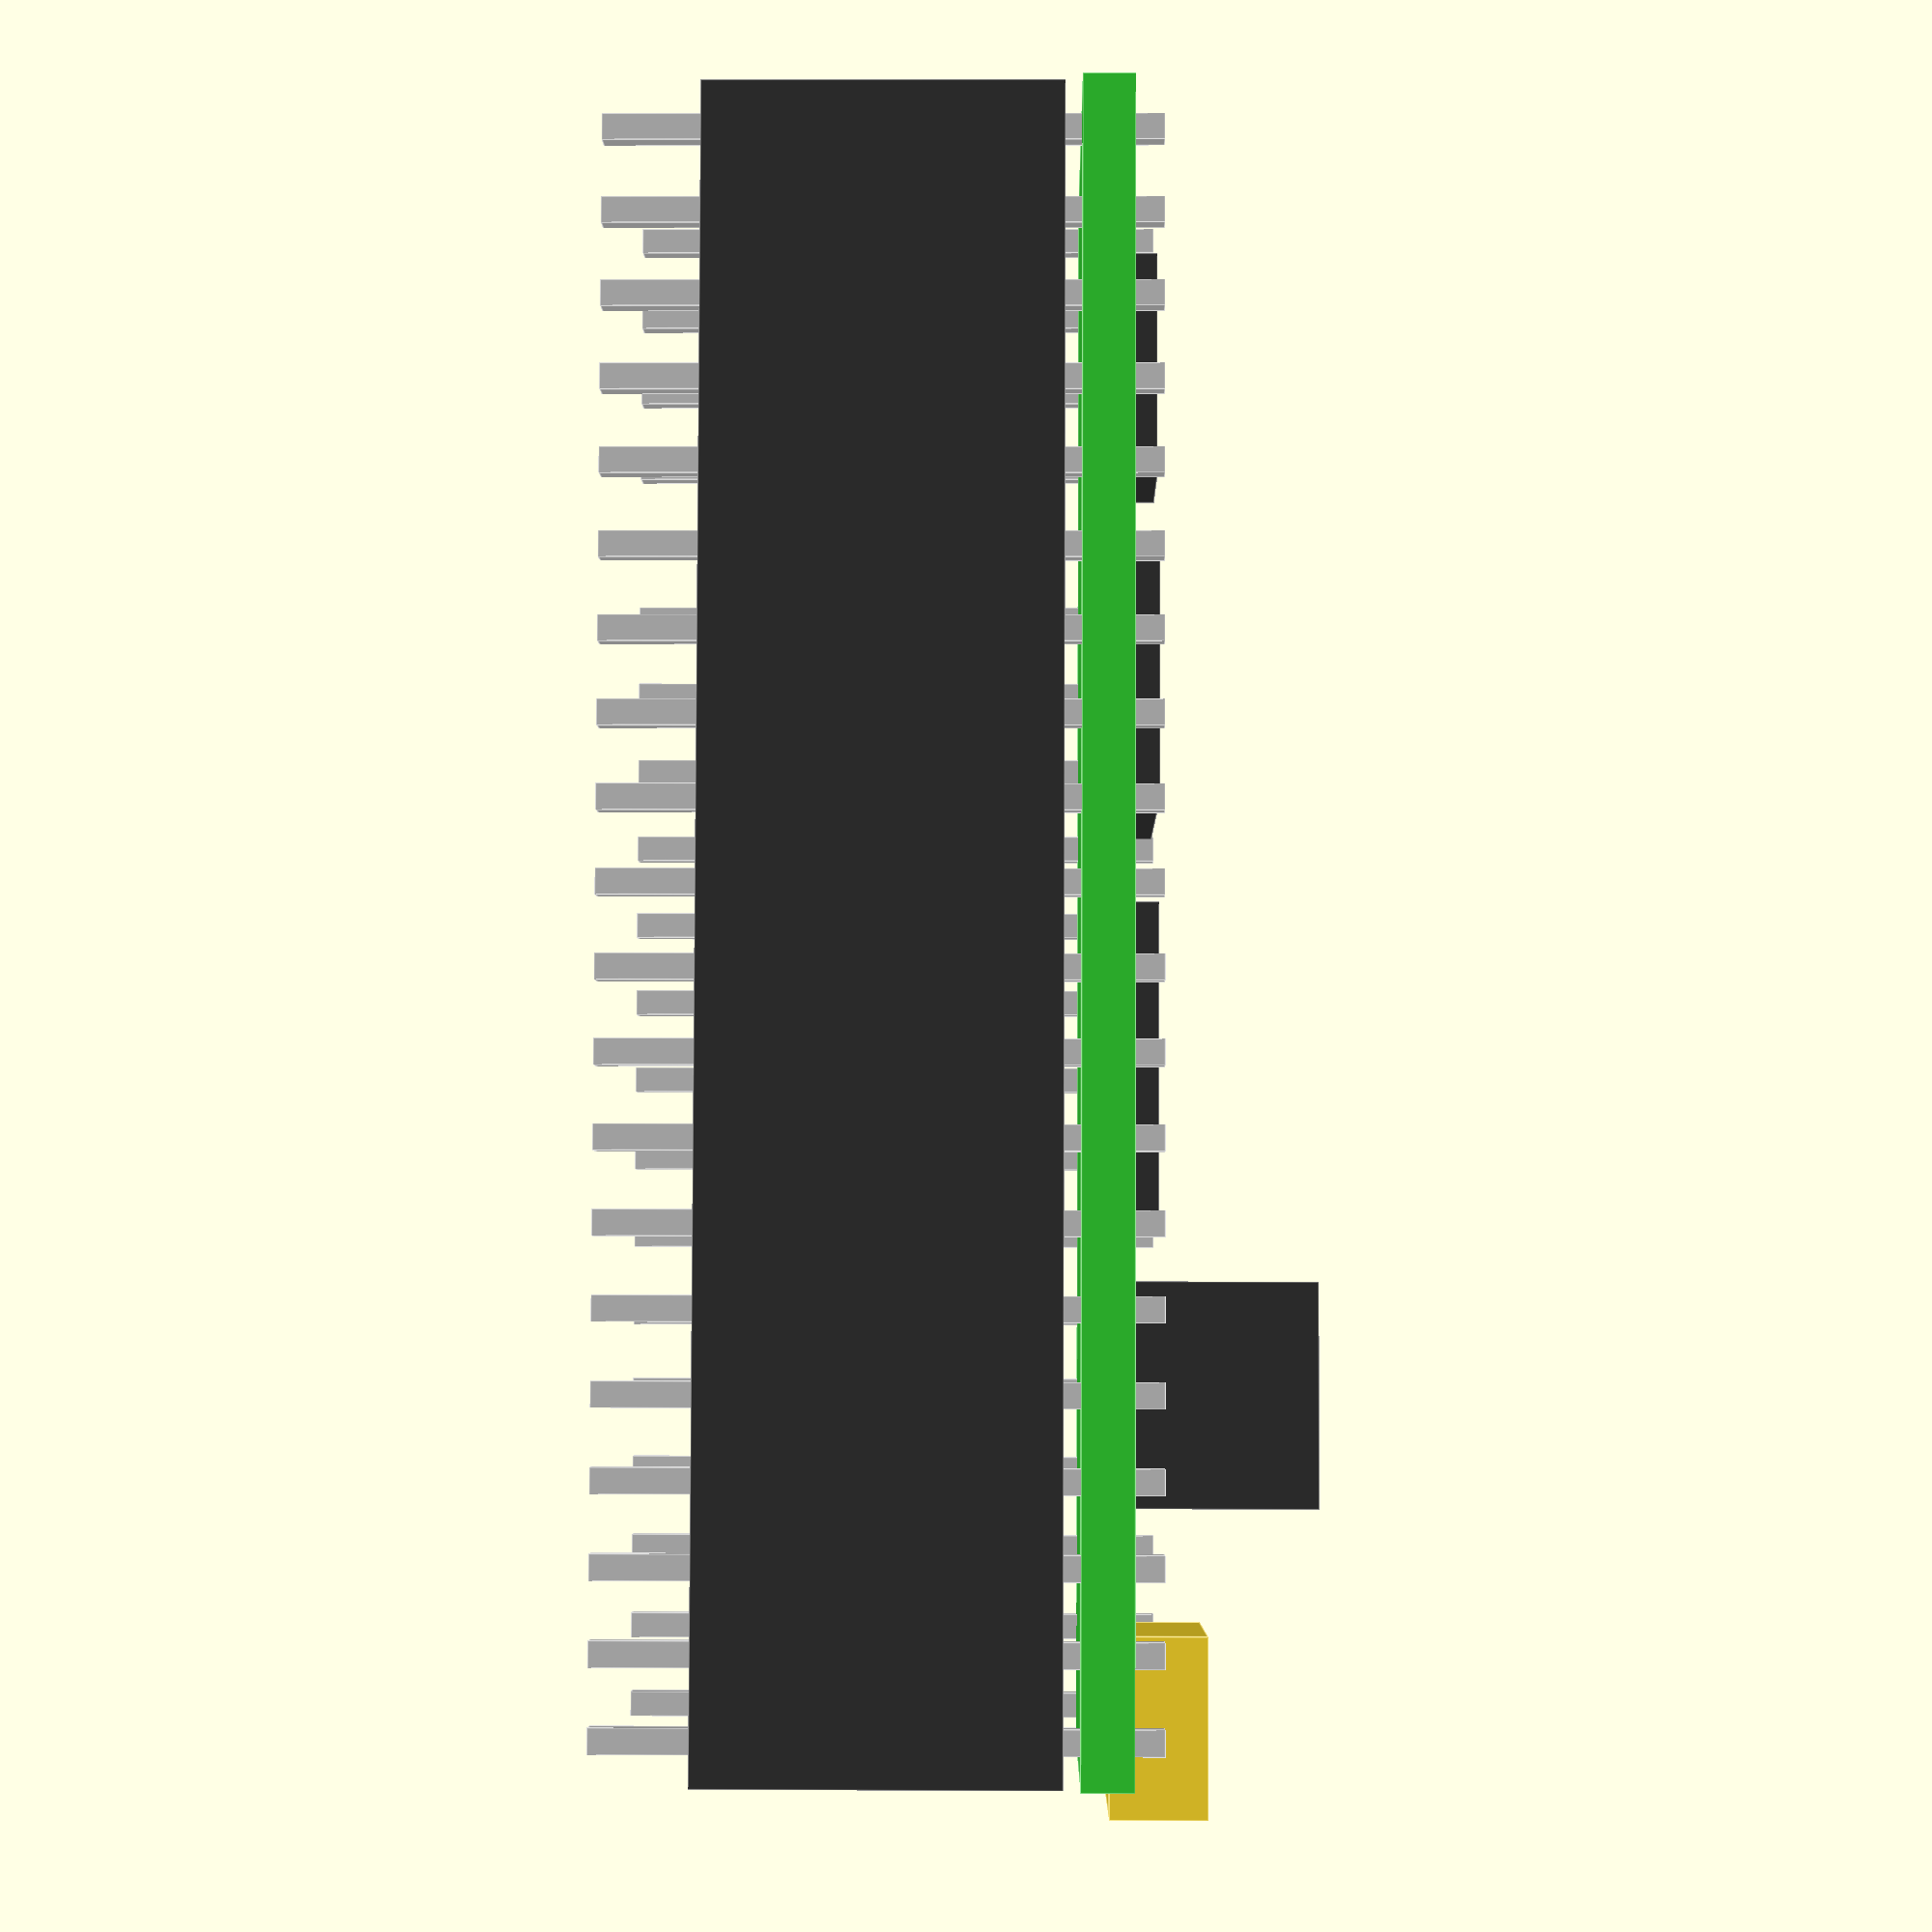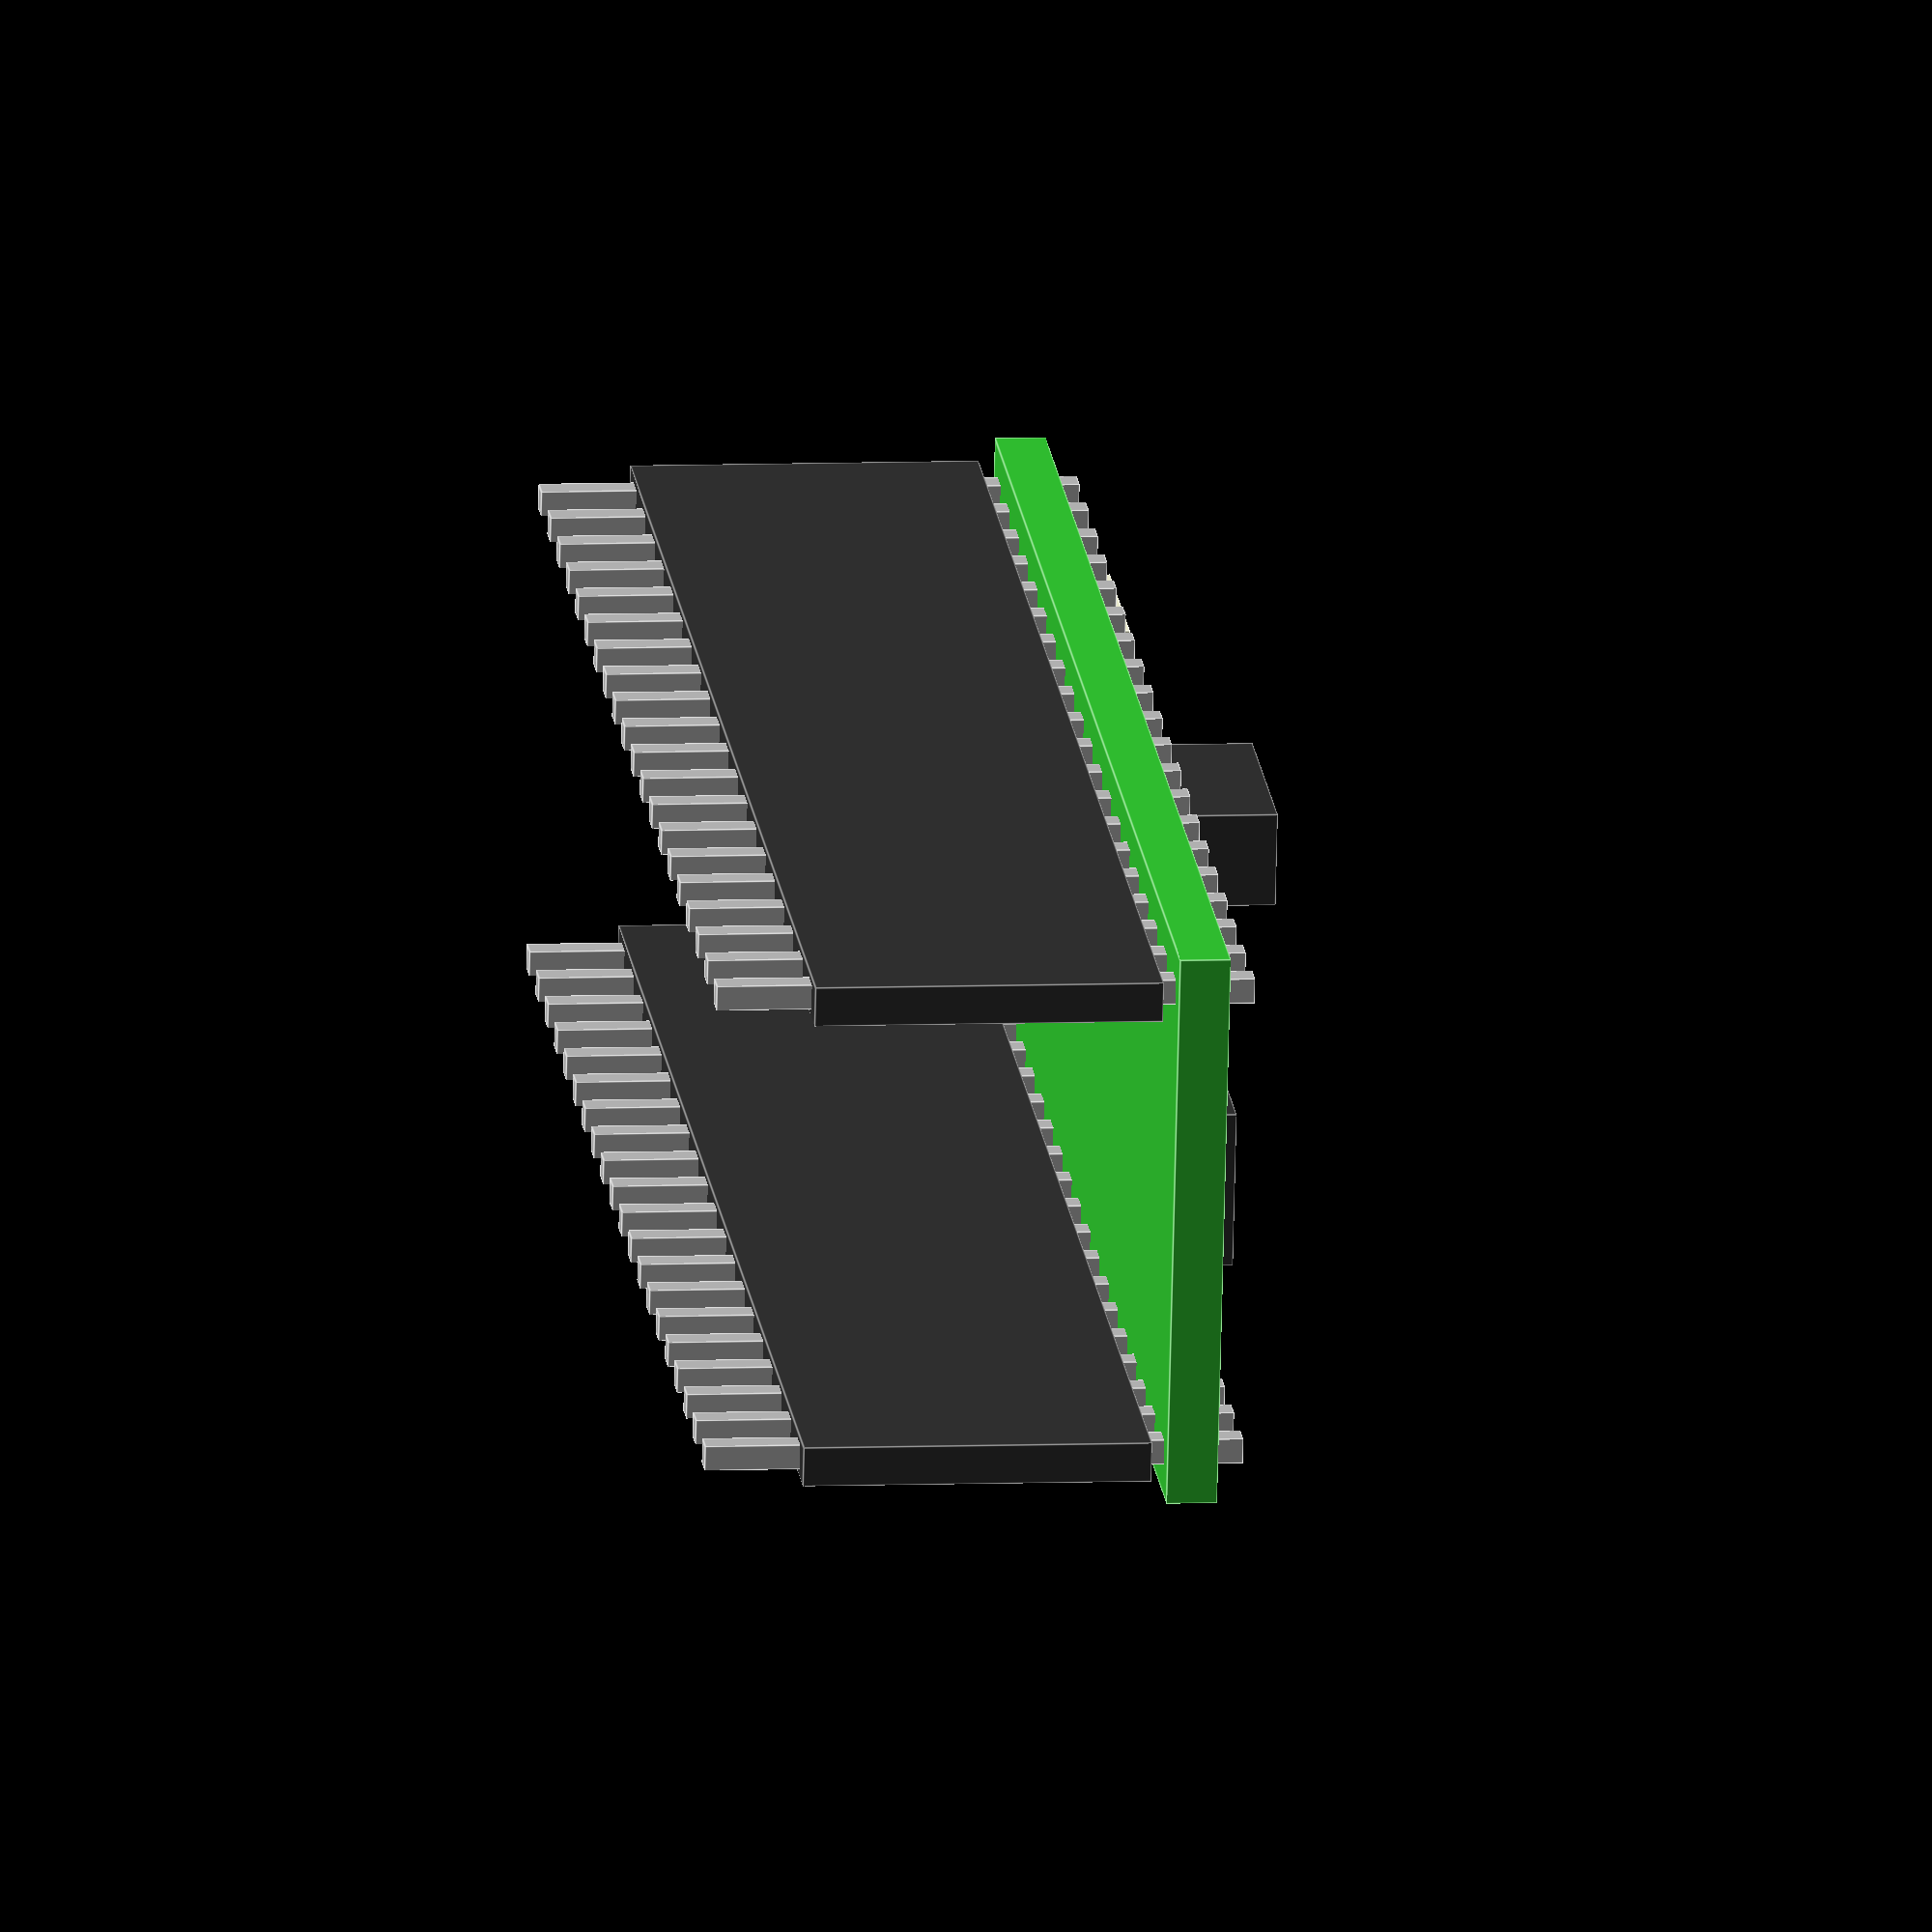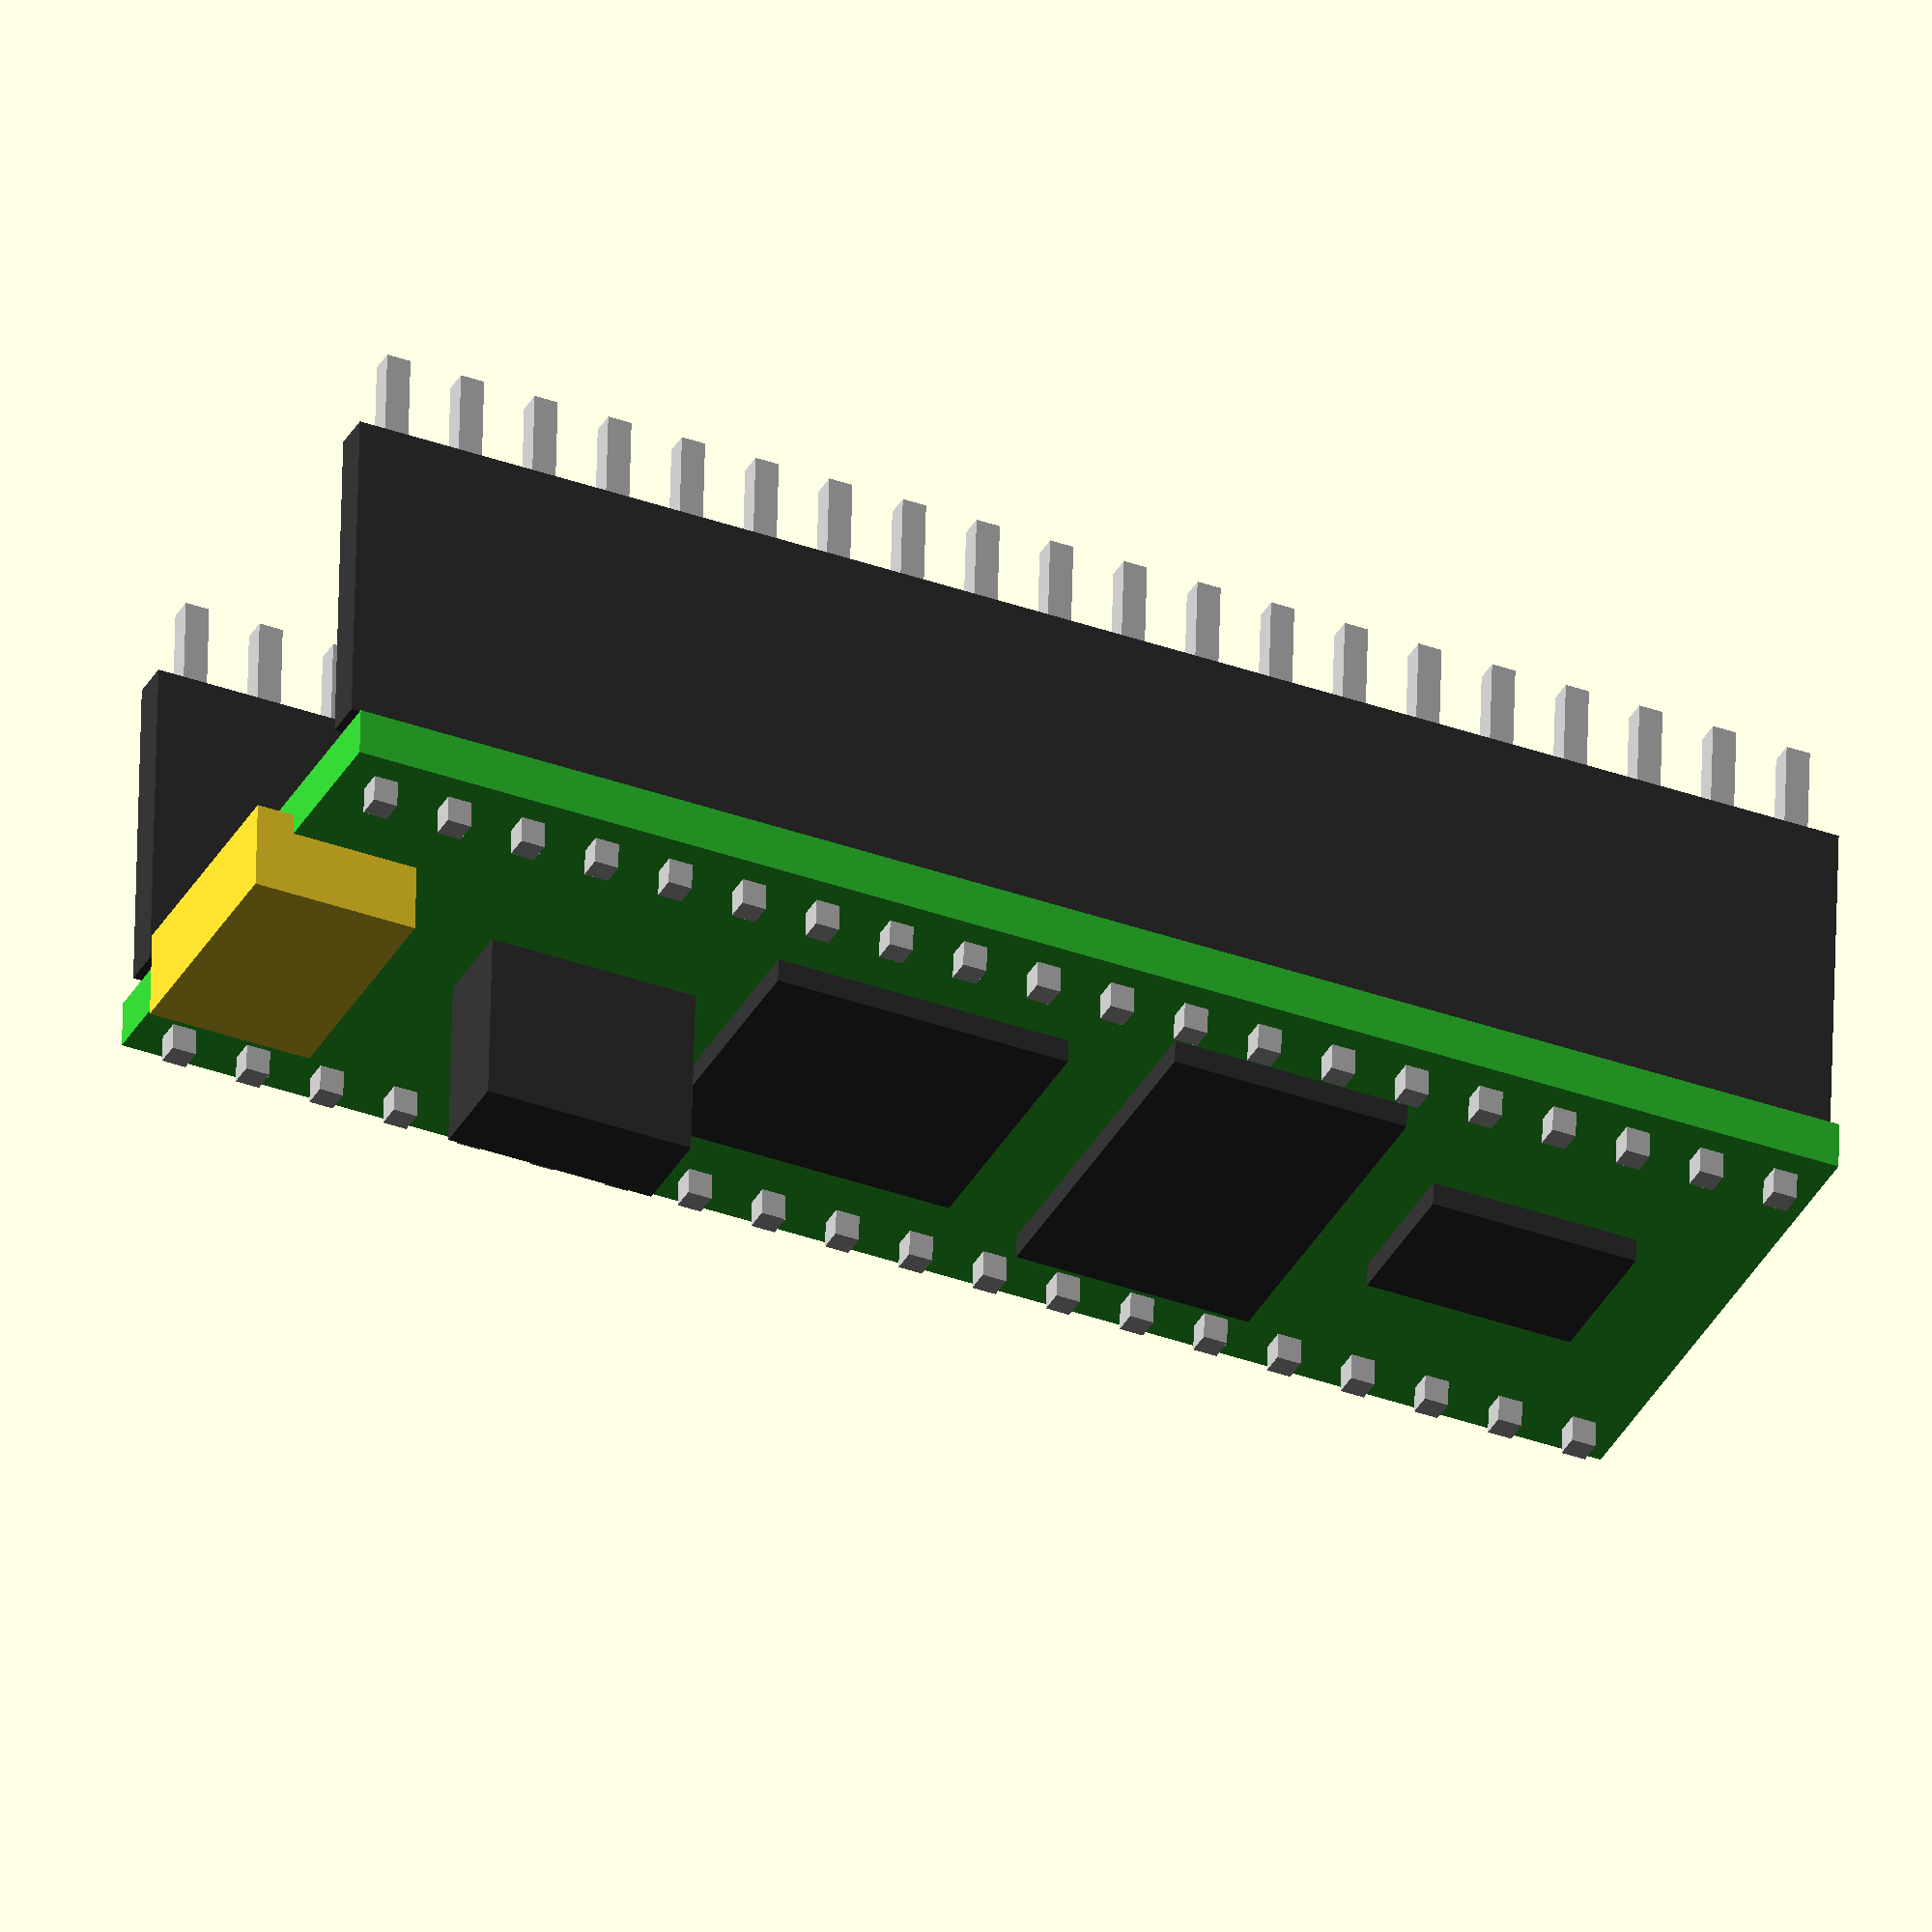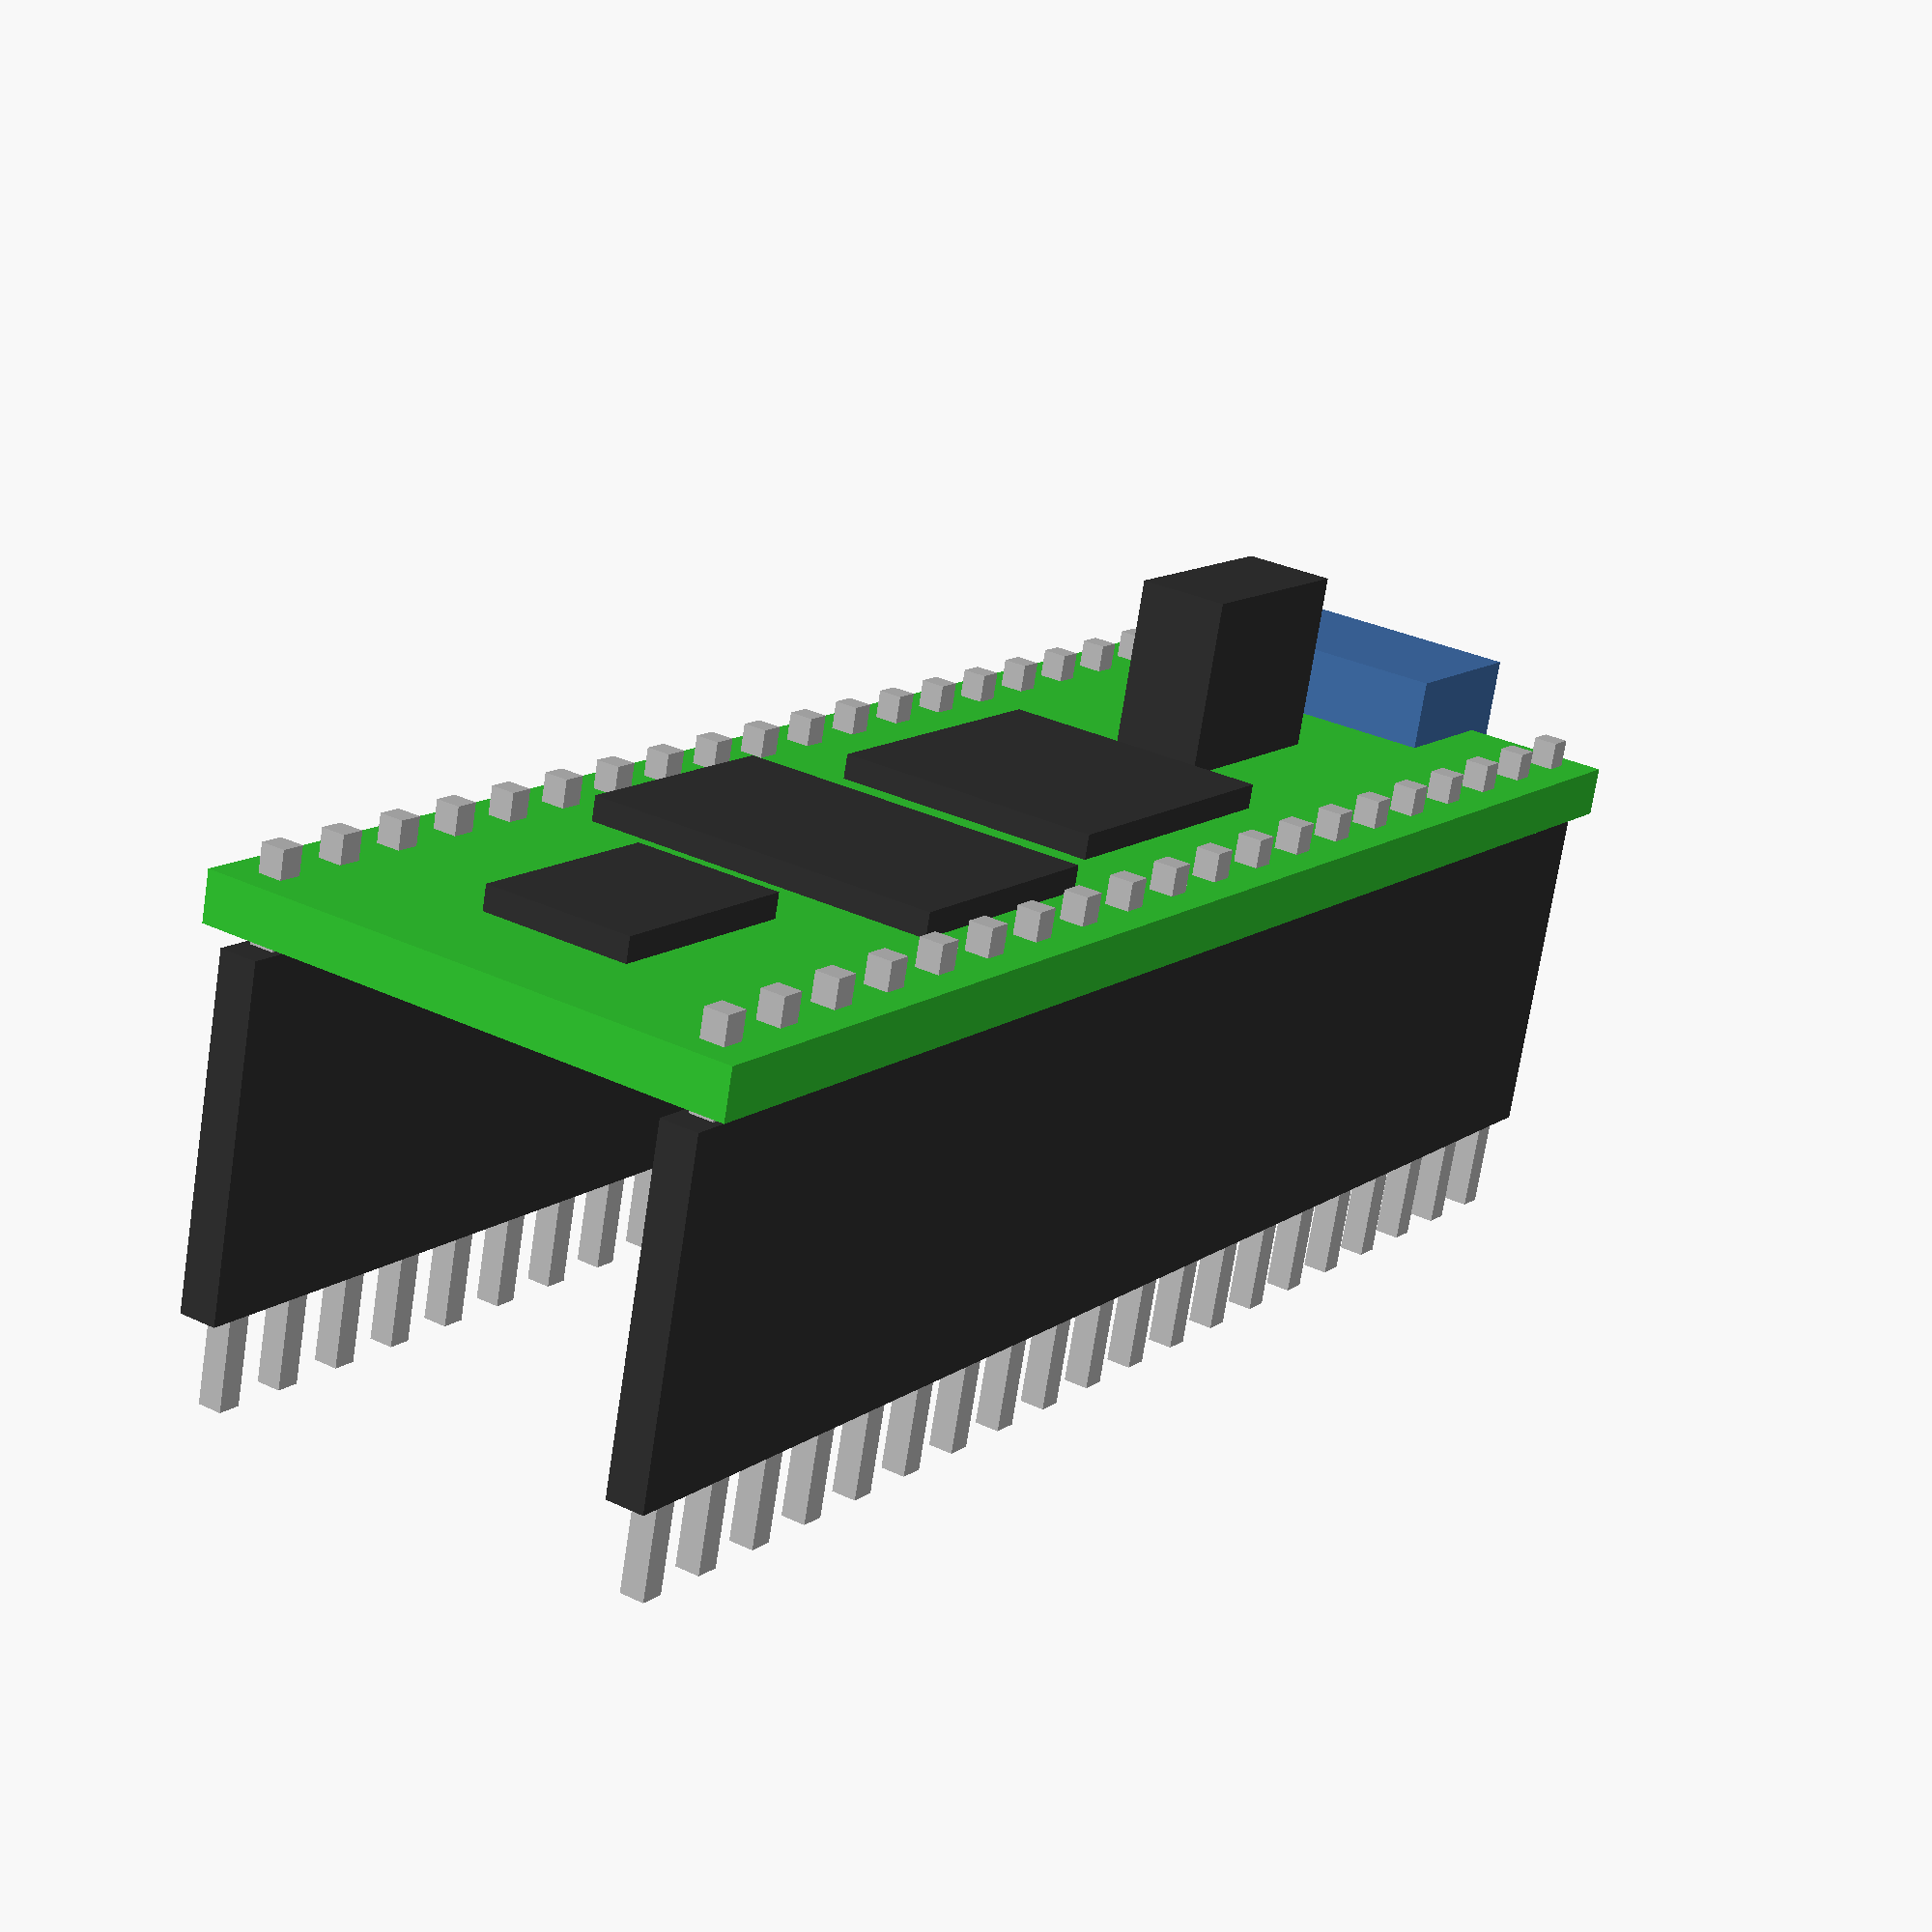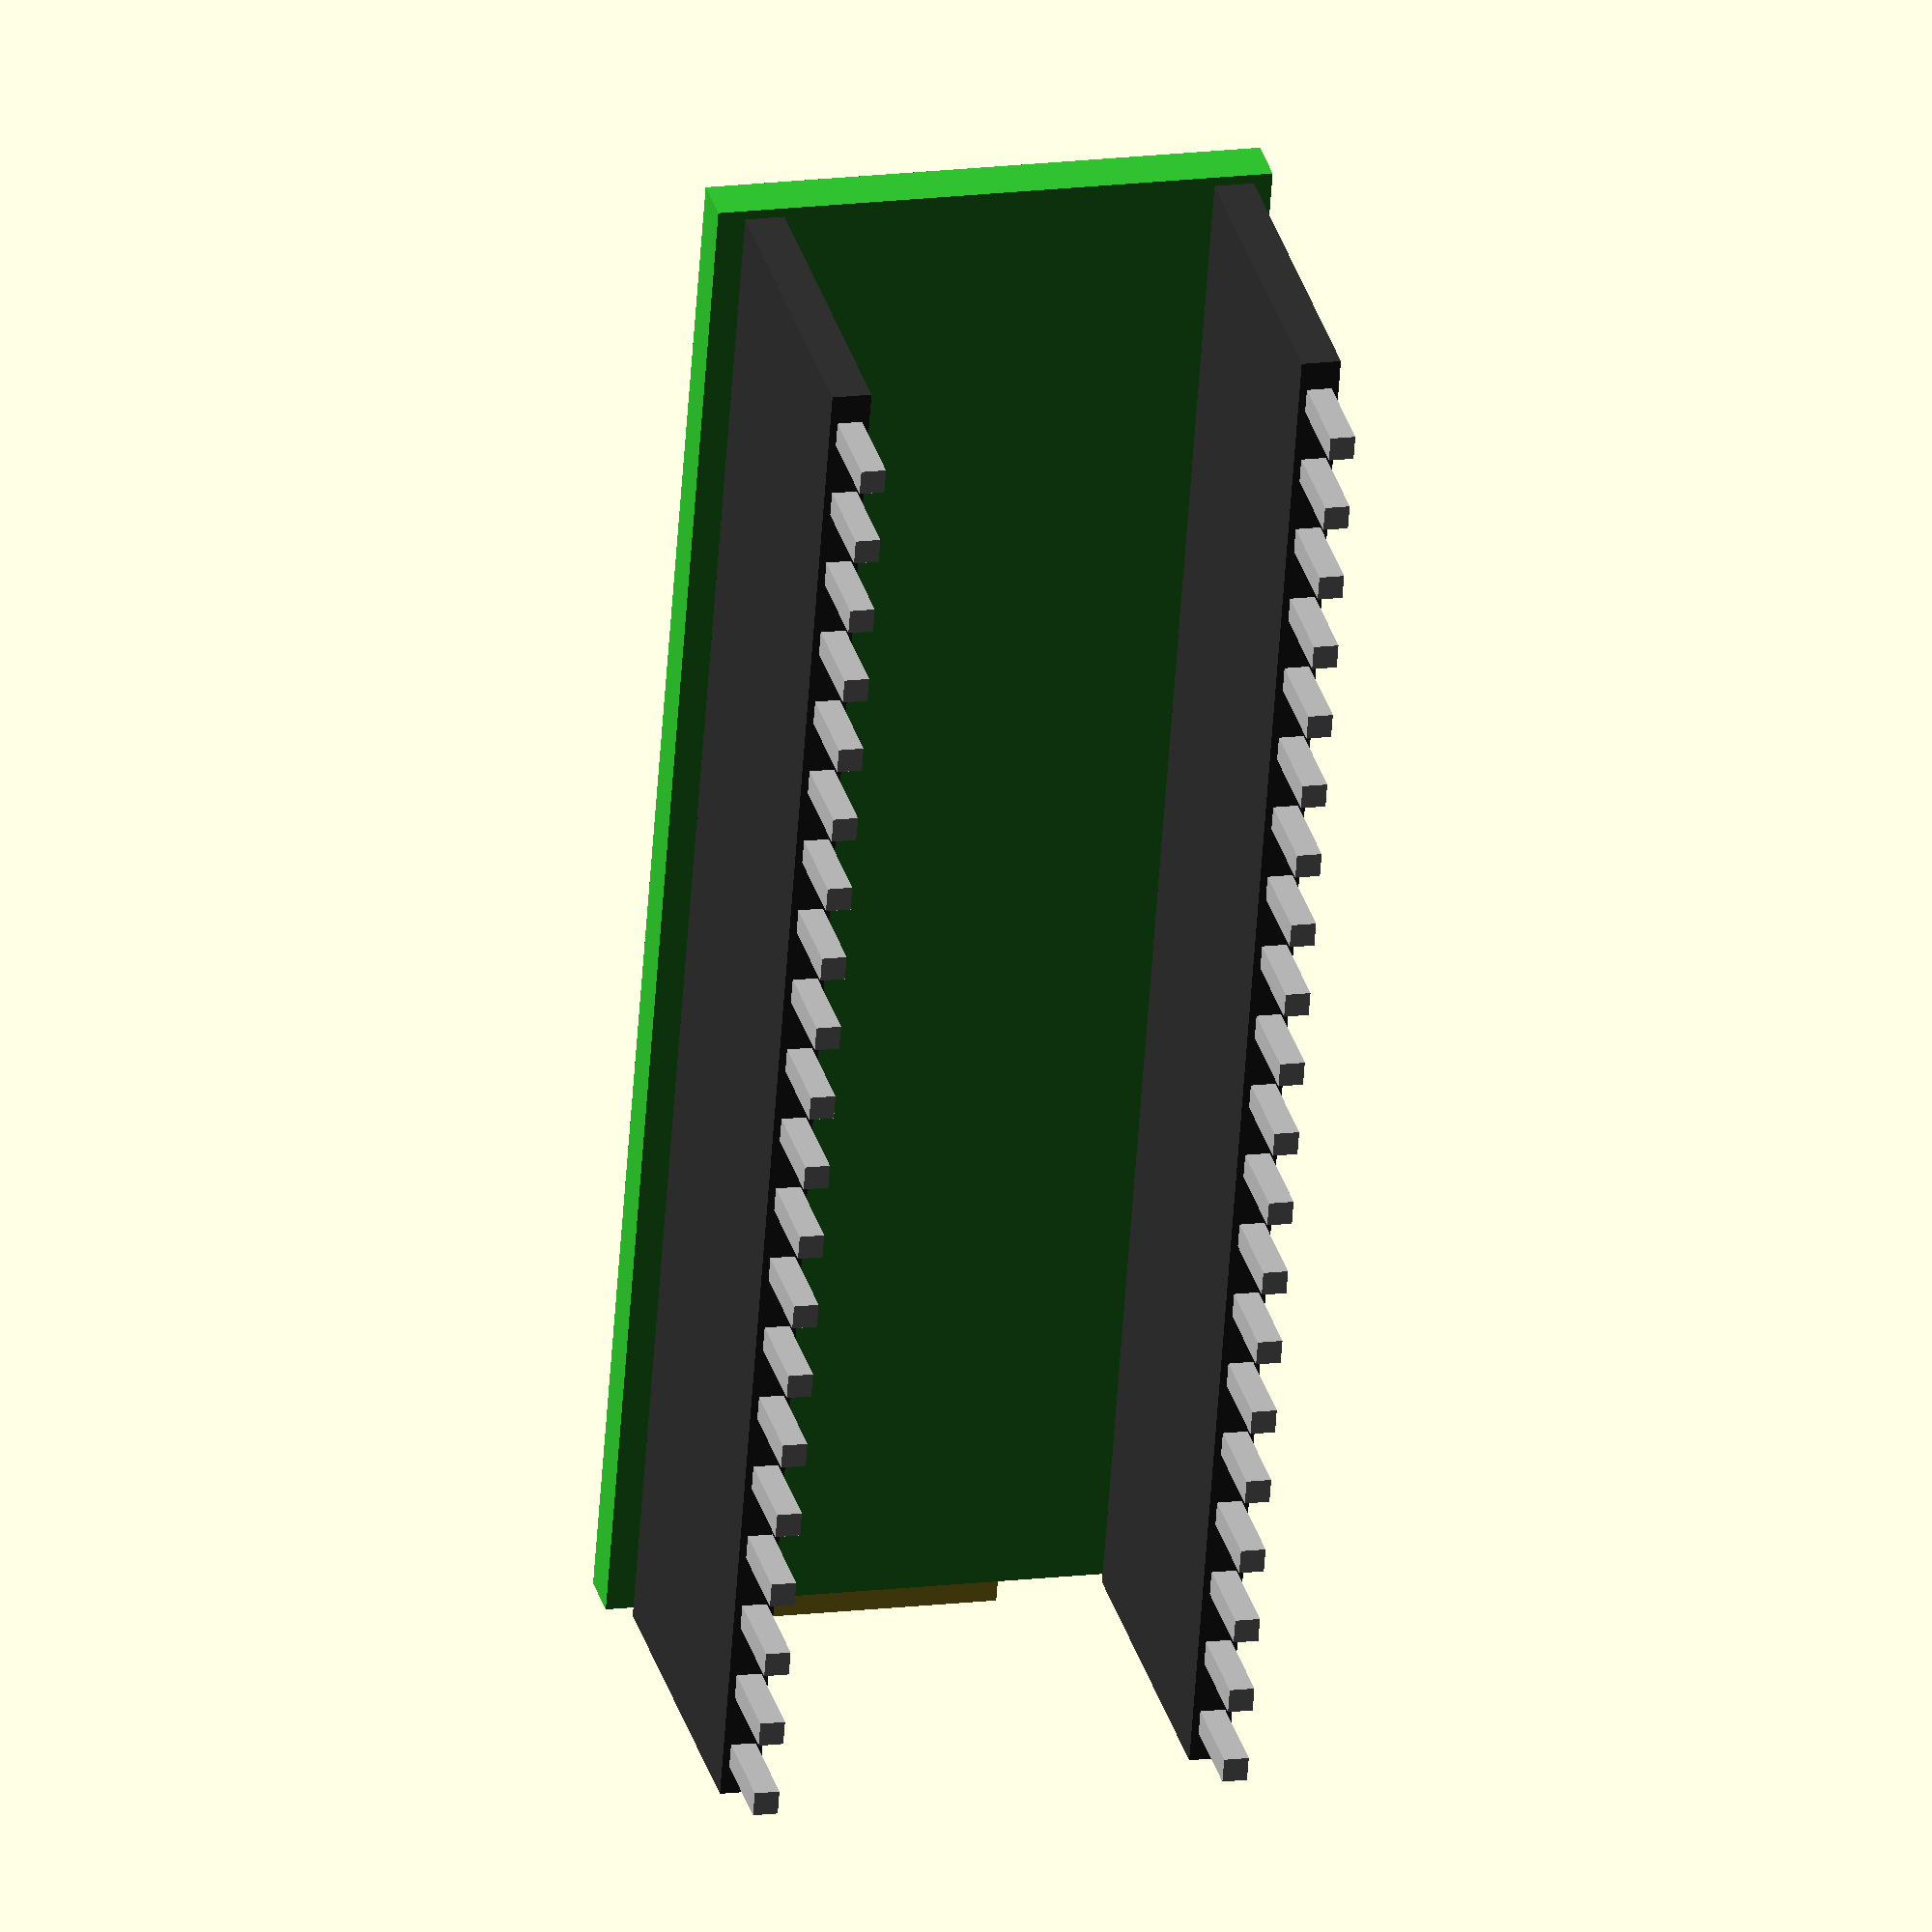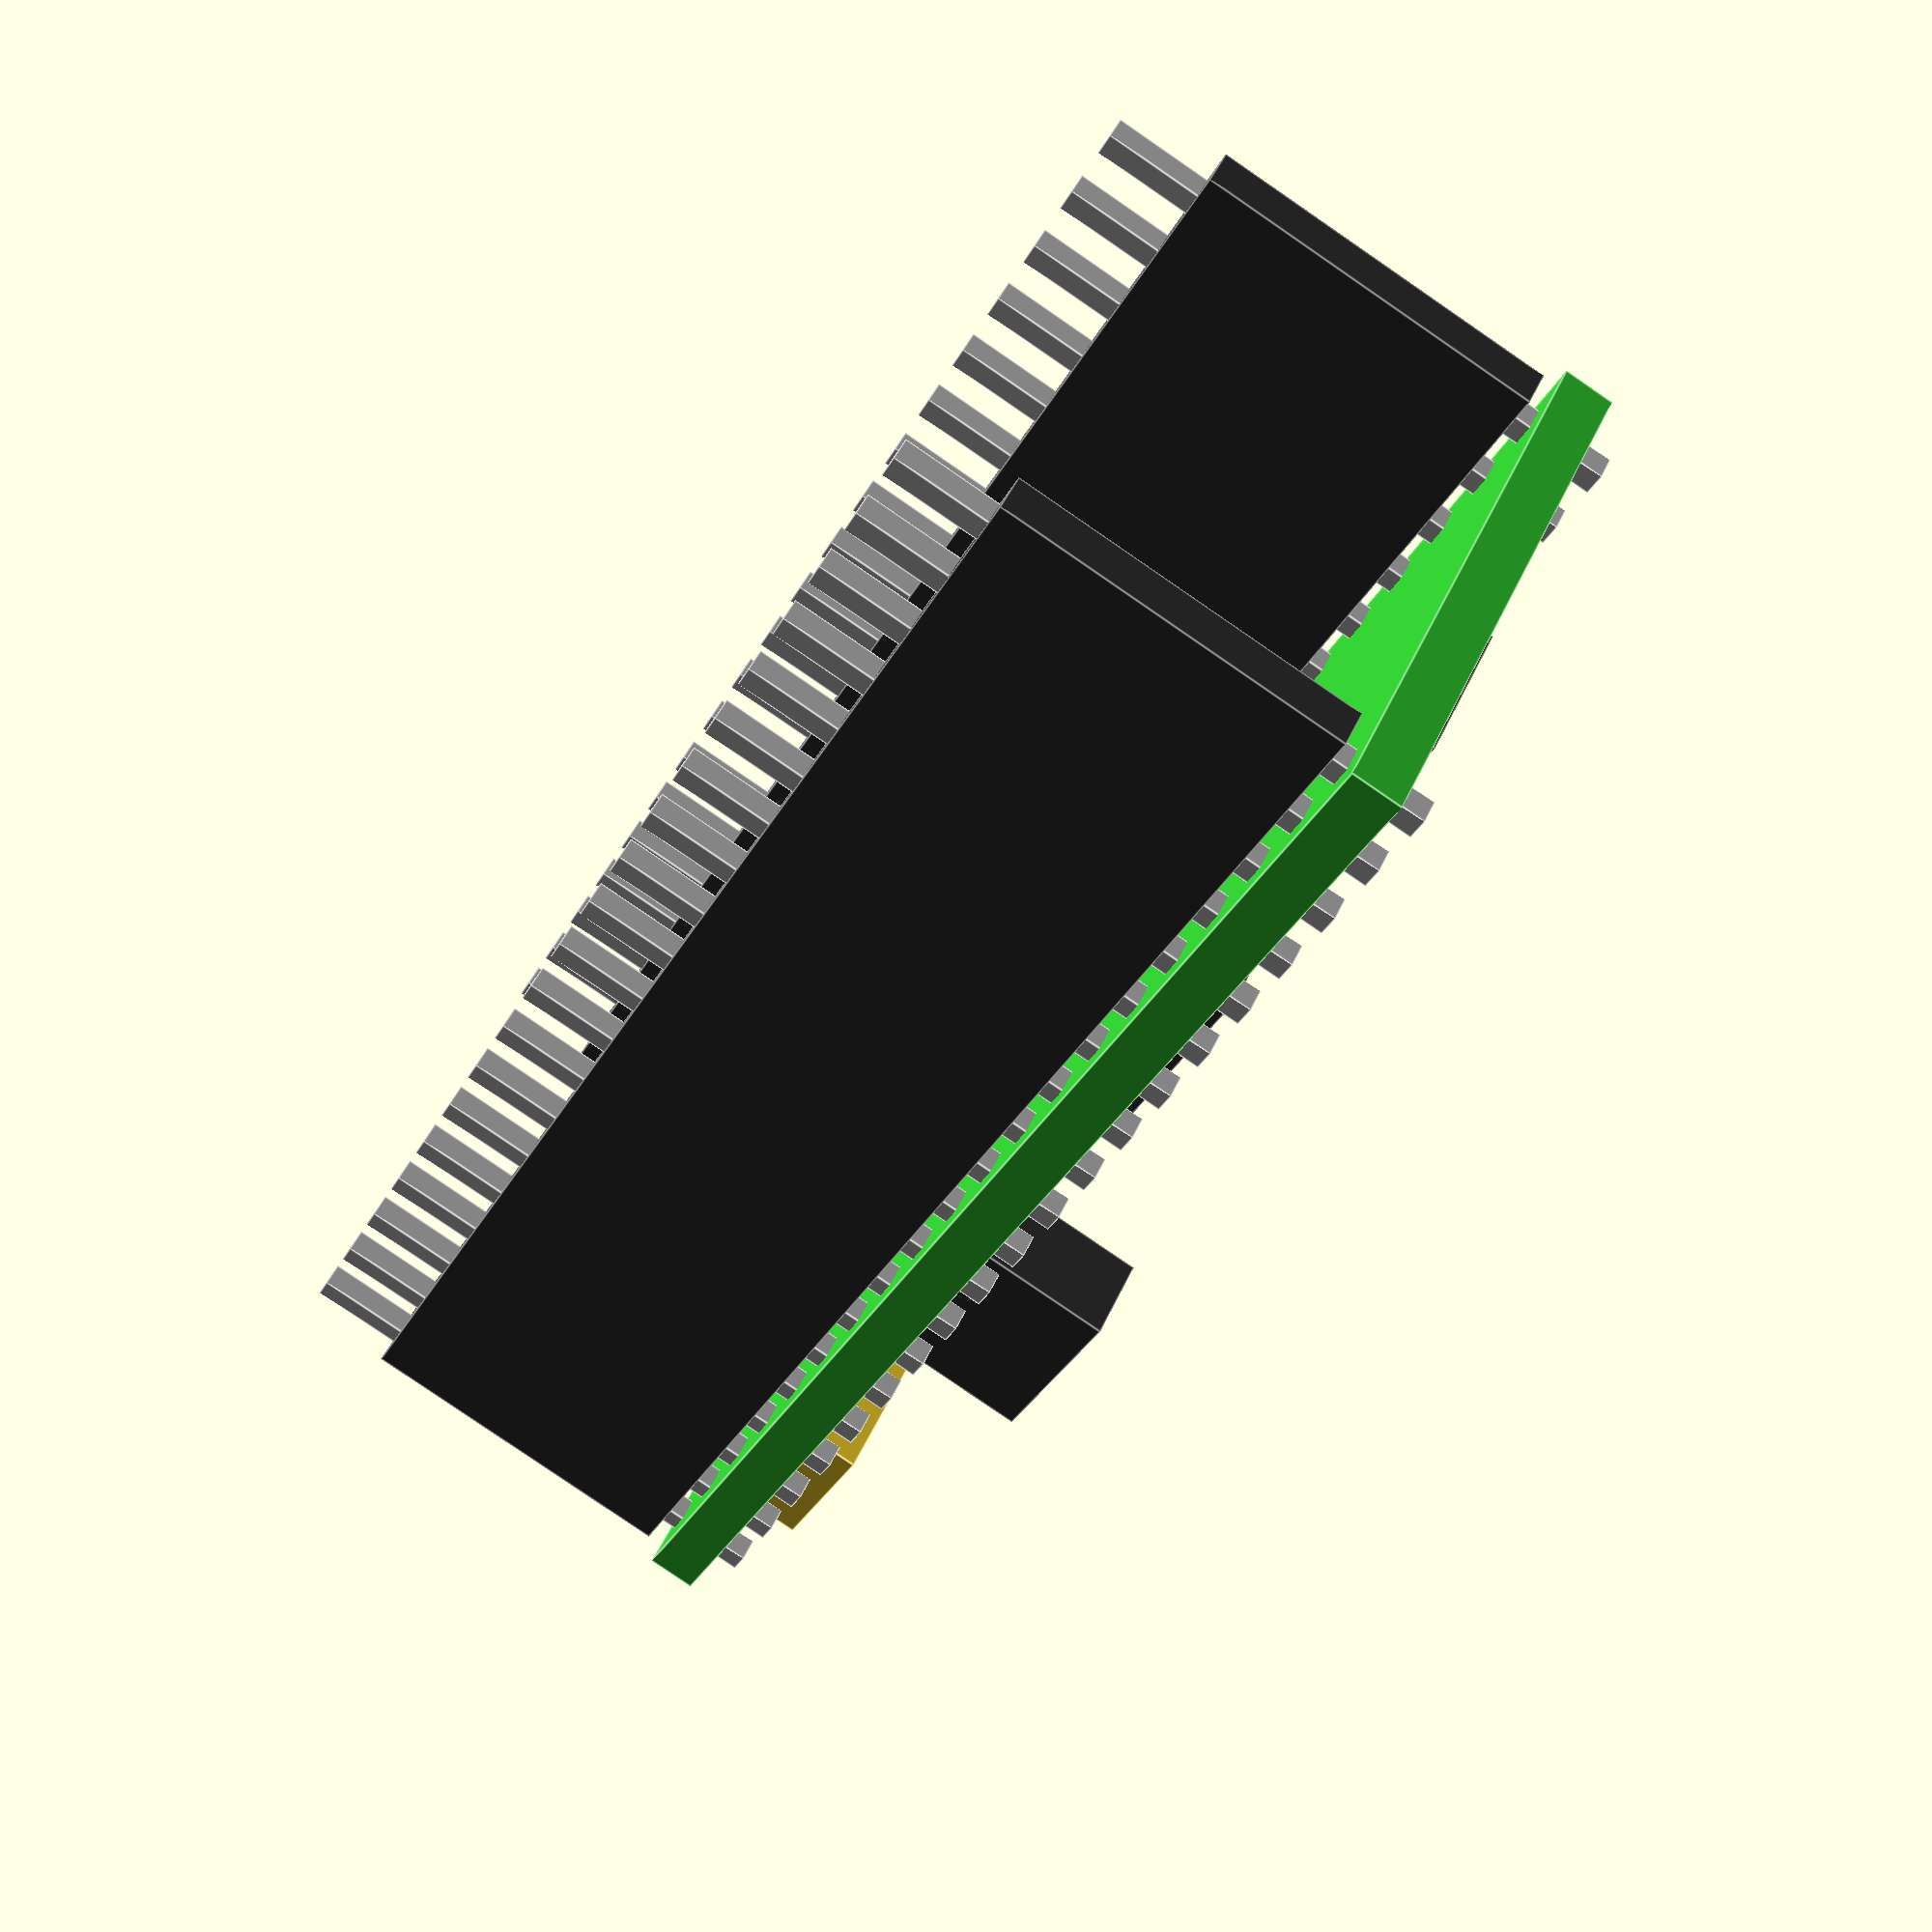
<openscad>
$fn=40;

red = [0.8,0.2,0.2];
green = [0.2,0.8,0.2];
black = [0.2,0.2,0.2];
silver = [0.75,0.75,0.75];
epsilon = 0.001;

posx = [ -24.13 : 2.54 : 24.13 ];

module board()
{
    translate([0,0,12.8])
	cube([51, 18, 1.6], center=true);
}

module legs()
{
    for (x = posx) {
	translate([x,-7.62,6])
		cube([0.8,0.8,17], center=true);
	translate([x,7.62,6])
		cube([0.8,0.8,17], center=true);
    }
}

module standoffs()
{
    translate([0,-7.62,6])
	cube([51,1.27,11],center=true);
    translate([0,7.62,6])
	cube([51,1.27,11],center=true);
}

module usb_conn();
{
    translate([-24,0,14.4])
	cube([5.5, 8, 3], center=true);
}

module chips()
{
    translate([-14,0,16.4])
	cube([7,3,6], center=true);
    translate([-4,0,13.4])
	cube([10,9,2], center=true);
    translate([8,0,13.4])
	cube([8,12,2], center=true);
    translate([18,0,13.4])
	cube([7,5,2], center=true);
}

module daisy_seed()
{
    color(green) board();
    color(silver) legs();
    color(black) standoffs();
    color(silver) usb_conn();
    color(black) chips();
}

daisy_seed();

</openscad>
<views>
elev=173.0 azim=101.5 roll=269.1 proj=p view=edges
elev=353.2 azim=168.0 roll=263.3 proj=o view=edges
elev=124.8 azim=204.5 roll=178.6 proj=o view=solid
elev=71.7 azim=123.4 roll=351.3 proj=p view=solid
elev=148.4 azim=85.9 roll=14.4 proj=o view=wireframe
elev=82.2 azim=136.3 roll=235.6 proj=p view=edges
</views>
